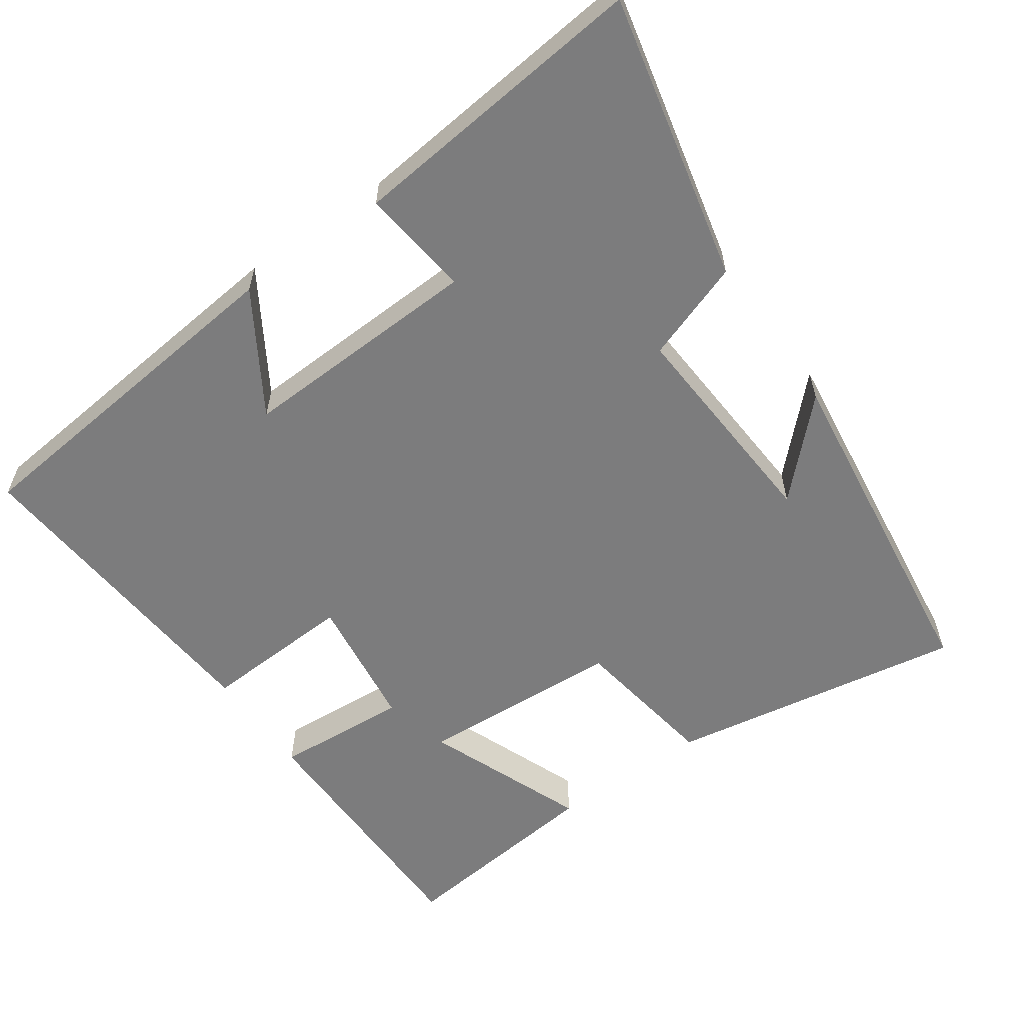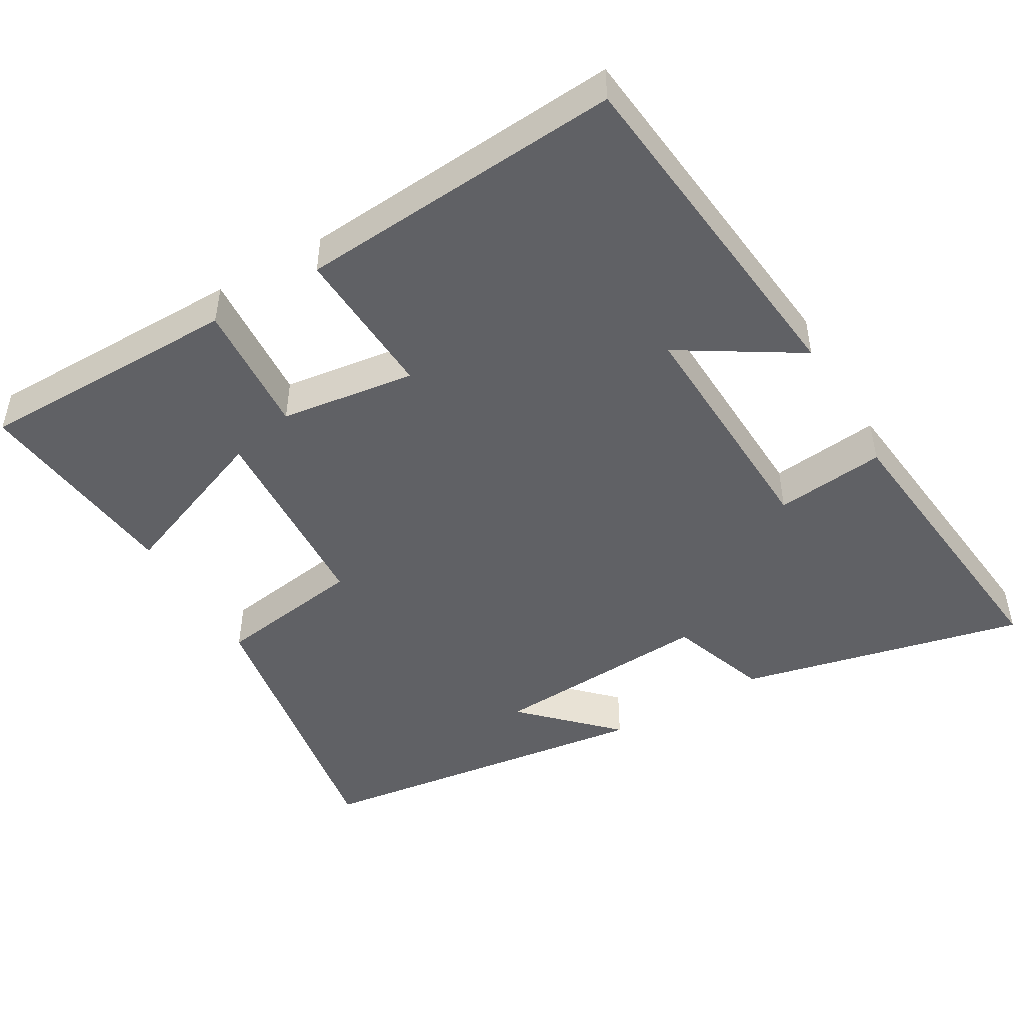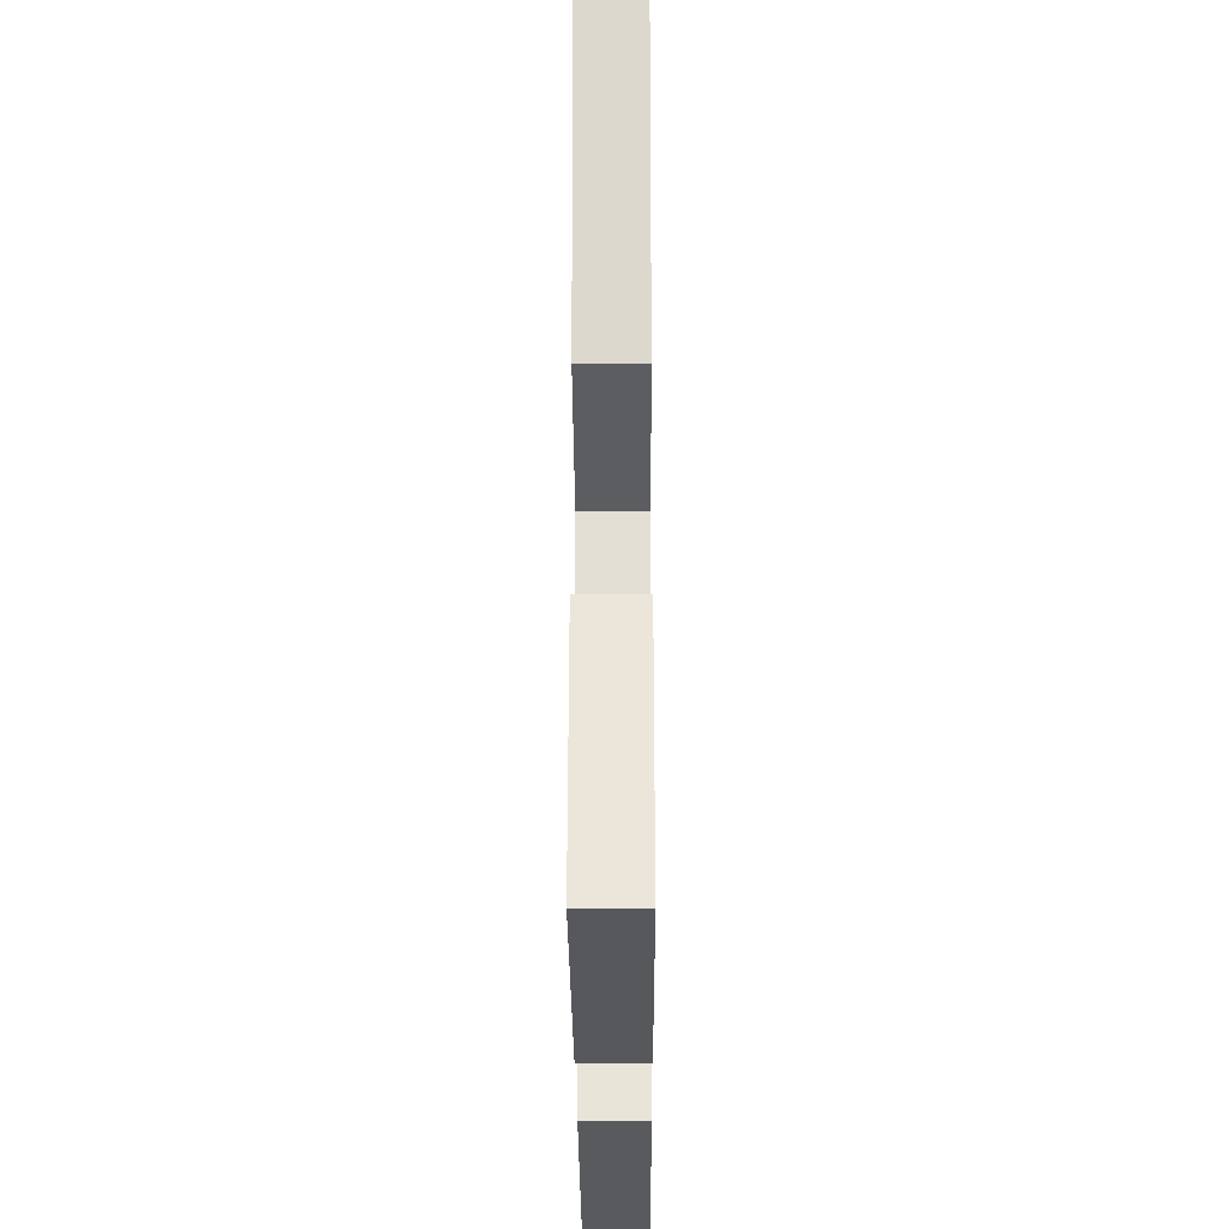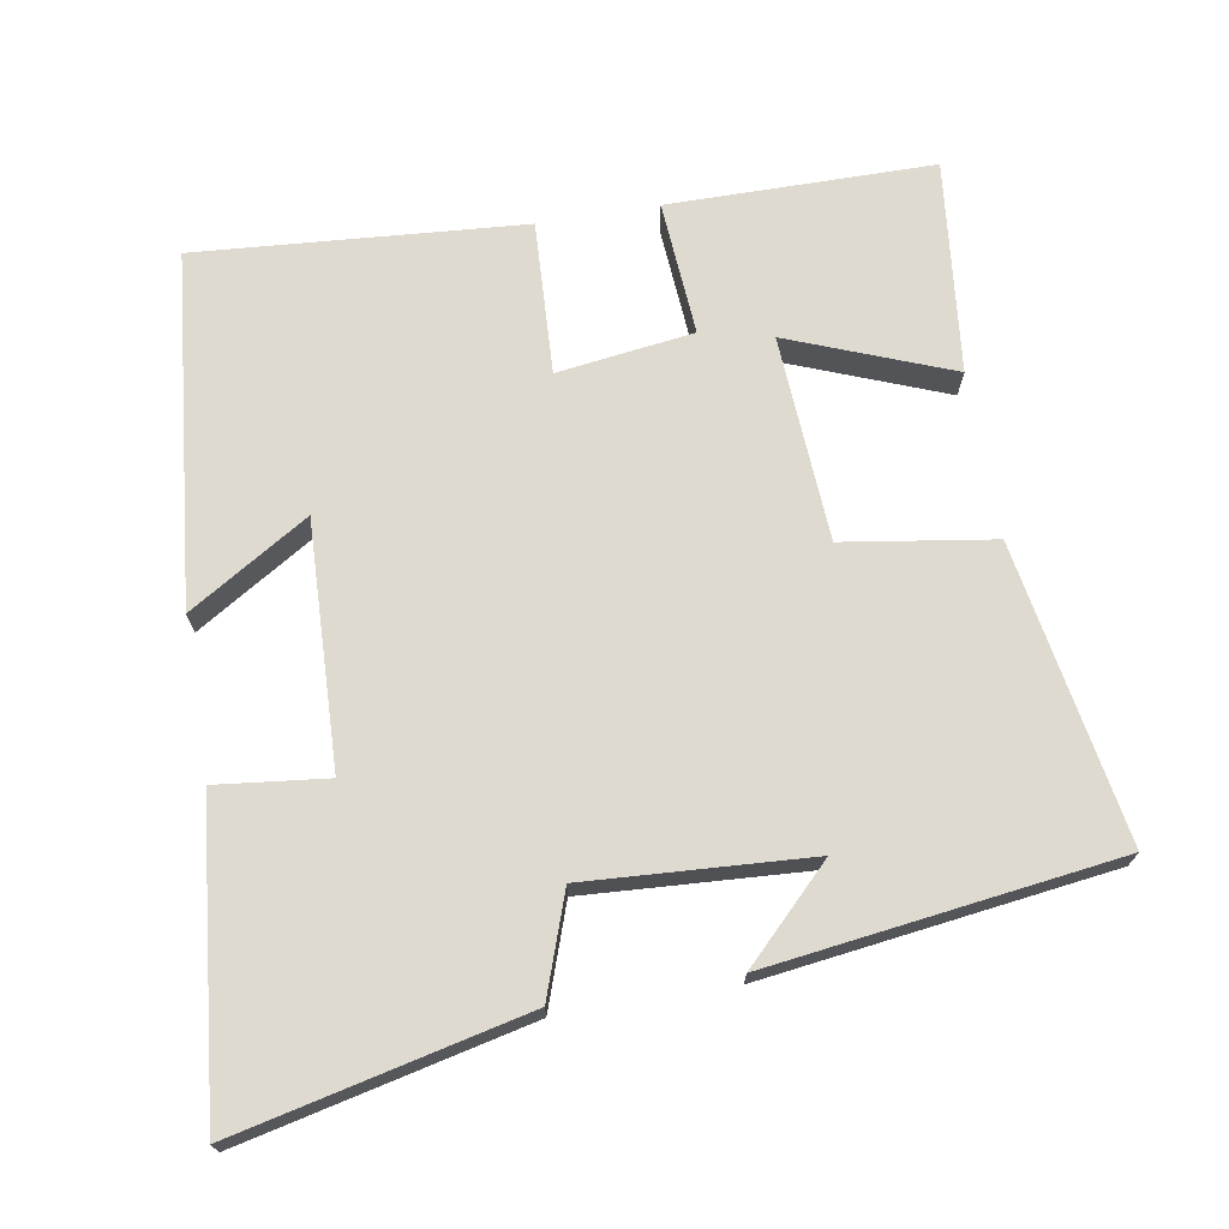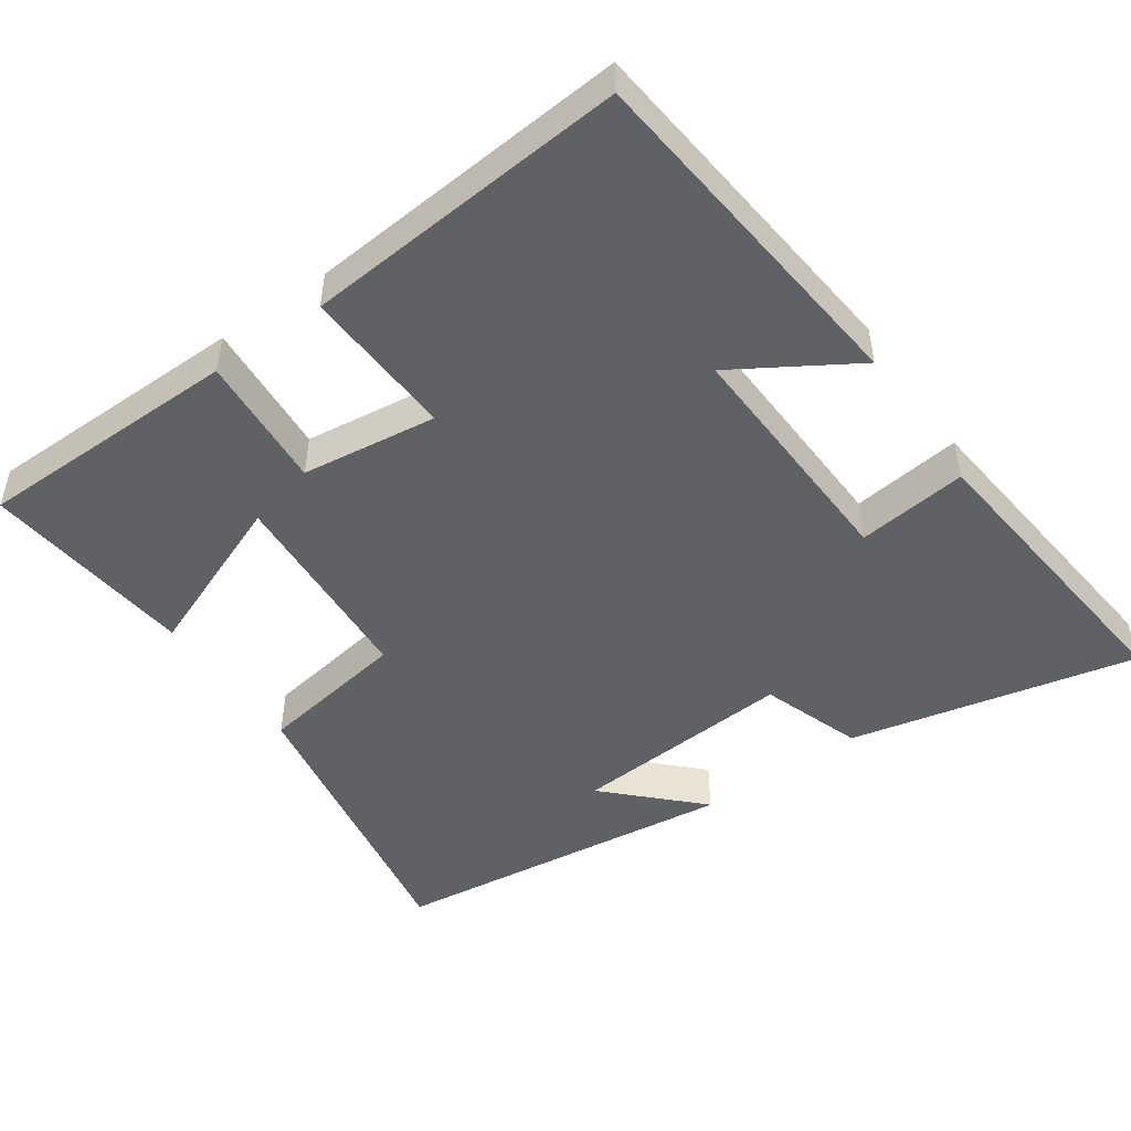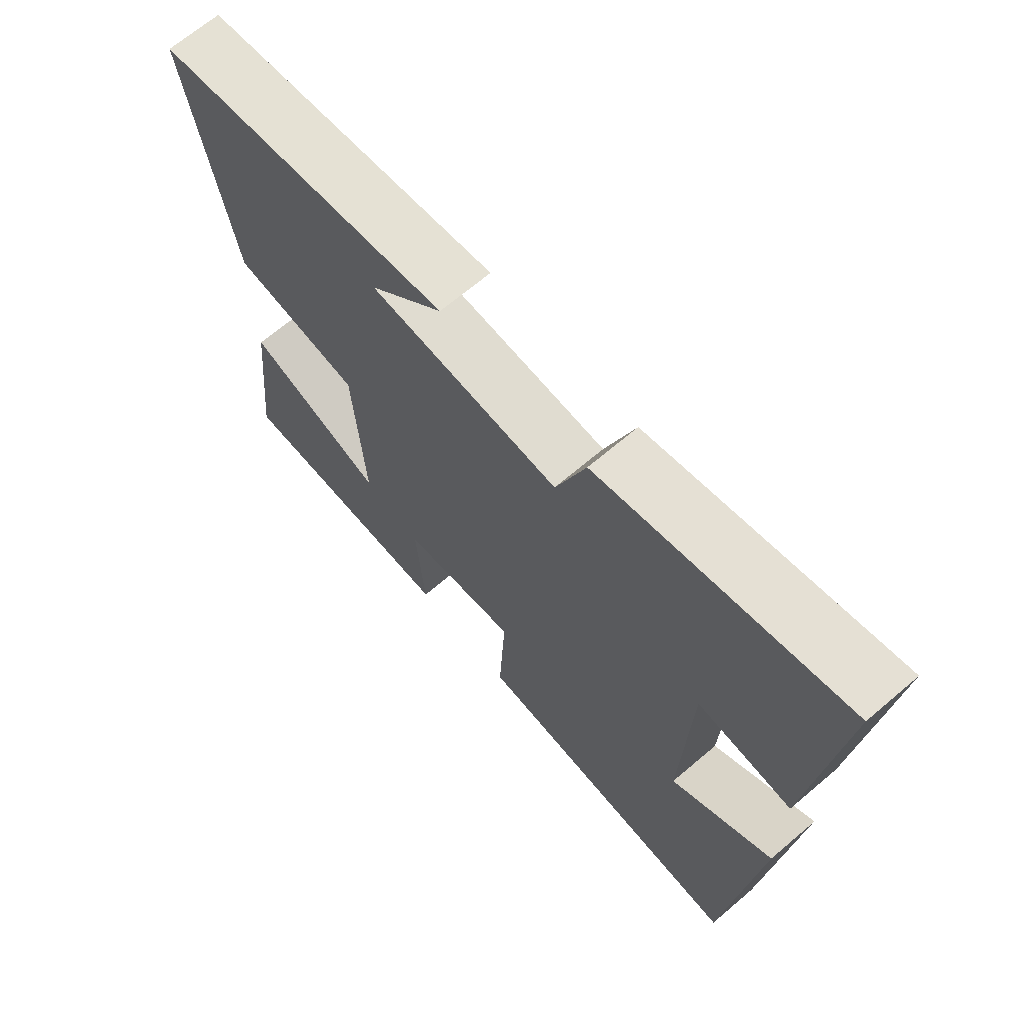
<metadata>
{"format":"obj","ext":"obj","renderer":"f3d","projection":"perspective","resolution":1024,"background":"white","views":[{"elev":-58.8,"azim":-54.6,"up":"+Y"},{"elev":-47.3,"azim":-149.5,"up":"+Y"},{"elev":-27.5,"azim":90.3,"up":"+Z"},{"elev":70.6,"azim":-9.5,"up":"+Y"},{"elev":-49.0,"azim":-144.7,"up":"+Y"},{"elev":67.6,"azim":-130.5,"up":"+Z"}]}
</metadata>
<code>
v 0.531 0.07 -0.499
v 0.164 0.07 -0.5
v 0.178 0.07 -0.314
v -0.01 0.07 -0.288
v 0 0.07 -0.5
v -0.452 0.07 -0.533
v -0.5 0.07 -0.045
v -0.335 0.07 -0.148
v -0.347 0.07 0.19
v -0.5 0.07 0.173
v -0.542 0.07 0.592
v -0.145 0.07 0.5
v -0.097 0.07 0.361
v 0.211 0.07 0.379
v 0.091 0.07 0.5
v 0.572 0.07 0.435
v 0.5 0.07 0.024
v 0.293 0.07 -0.007
v 0.275 0.07 -0.291
v 0.5 0.07 -0.204
v 0.531 0 -0.499
v 0.164 0 -0.5
v 0.178 0 -0.314
v -0.01 0 -0.288
v 0 0 -0.5
v -0.452 0 -0.533
v -0.5 0 -0.045
v -0.335 0 -0.148
v -0.347 0 0.19
v -0.5 0 0.173
v -0.542 0 0.592
v -0.145 0 0.5
v -0.097 0 0.361
v 0.211 0 0.379
v 0.091 0 0.5
v 0.572 0 0.435
v 0.5 0 0.024
v 0.293 0 -0.007
v 0.275 0 -0.291
v 0.5 0 -0.204
f 19 20 1 2
f 18 19 2 3
f 16 17 18
f 14 15 16
f 14 16 18
f 13 14 18 3
f 9 10 11 12
f 8 9 12 13
f 5 6 7 8
f 4 5 8 13
f 3 4 13
f 22 21 40 39
f 23 22 39 38
f 38 37 36
f 36 35 34
f 38 36 34
f 23 38 34 33
f 32 31 30 29
f 33 32 29 28
f 28 27 26 25
f 33 28 25 24
f 33 24 23
f 1 21 22 2
f 2 22 23 3
f 3 23 24 4
f 4 24 25 5
f 5 25 26 6
f 6 26 27 7
f 7 27 28 8
f 8 28 29 9
f 9 29 30 10
f 10 30 31 11
f 11 31 32 12
f 12 32 33 13
f 13 33 34 14
f 14 34 35 15
f 15 35 36 16
f 16 36 37 17
f 17 37 38 18
f 18 38 39 19
f 19 39 40 20
f 20 40 21 1

</code>
